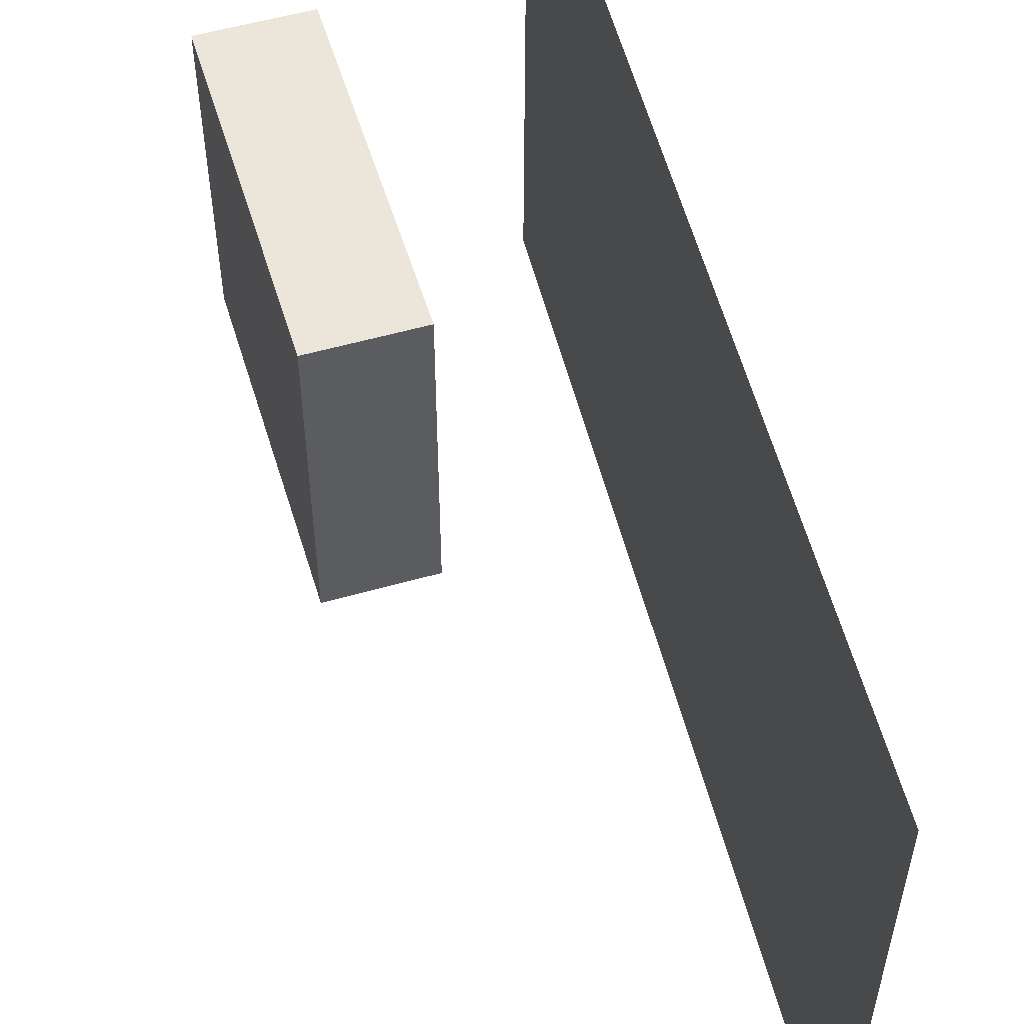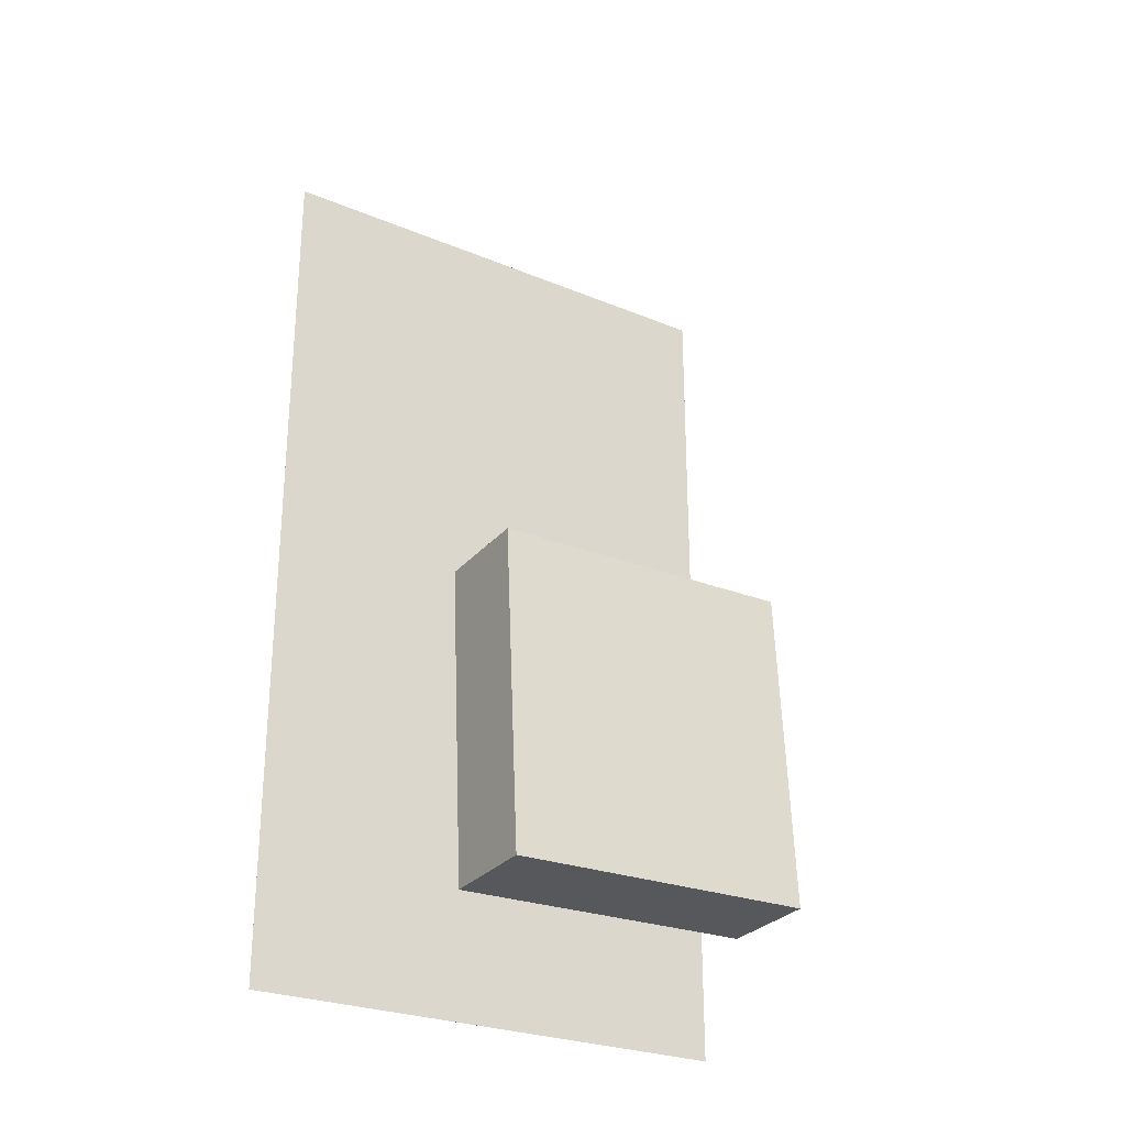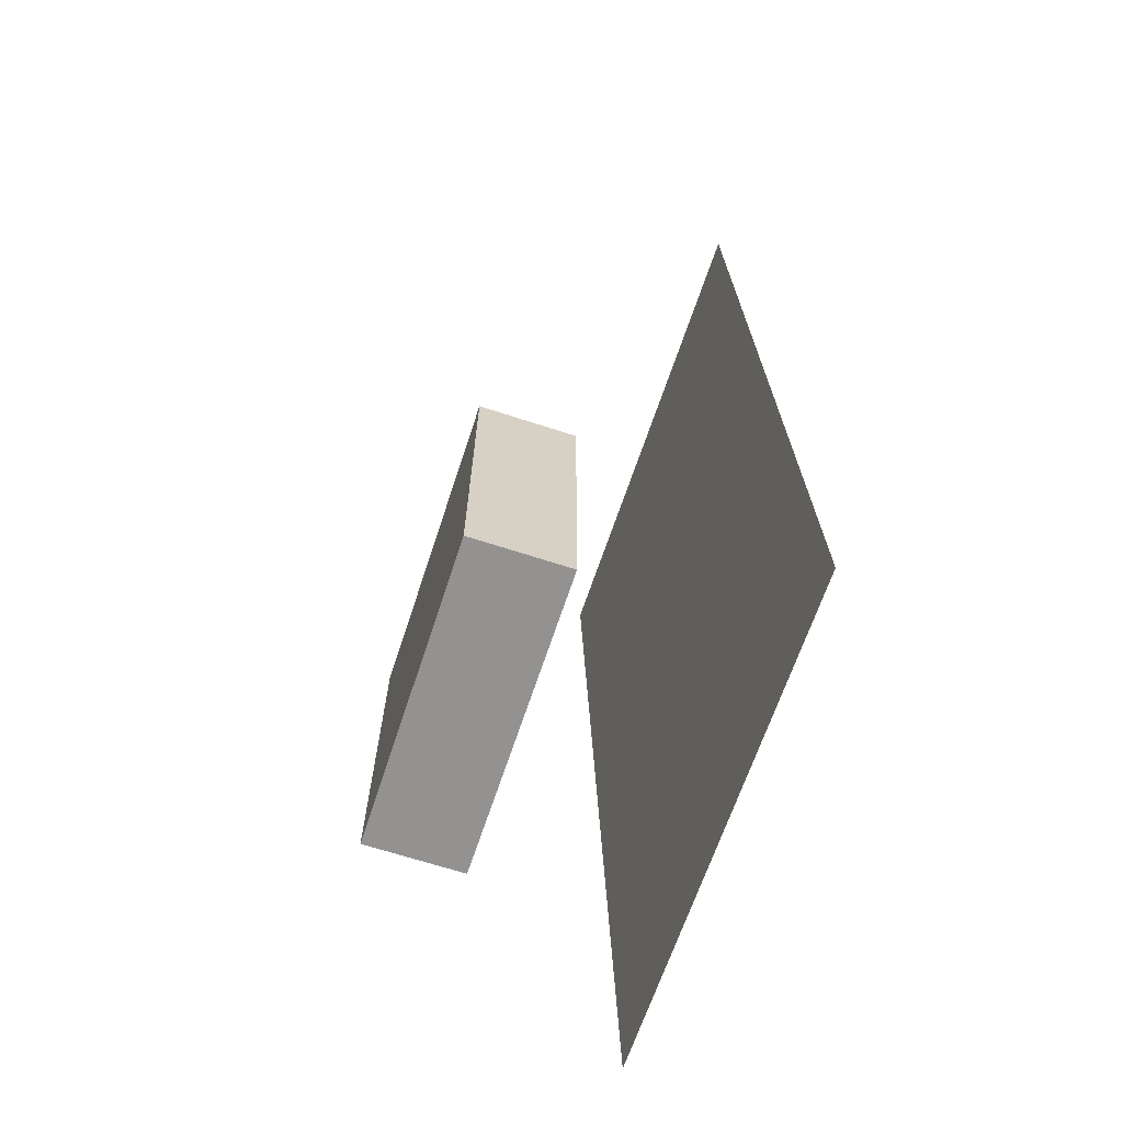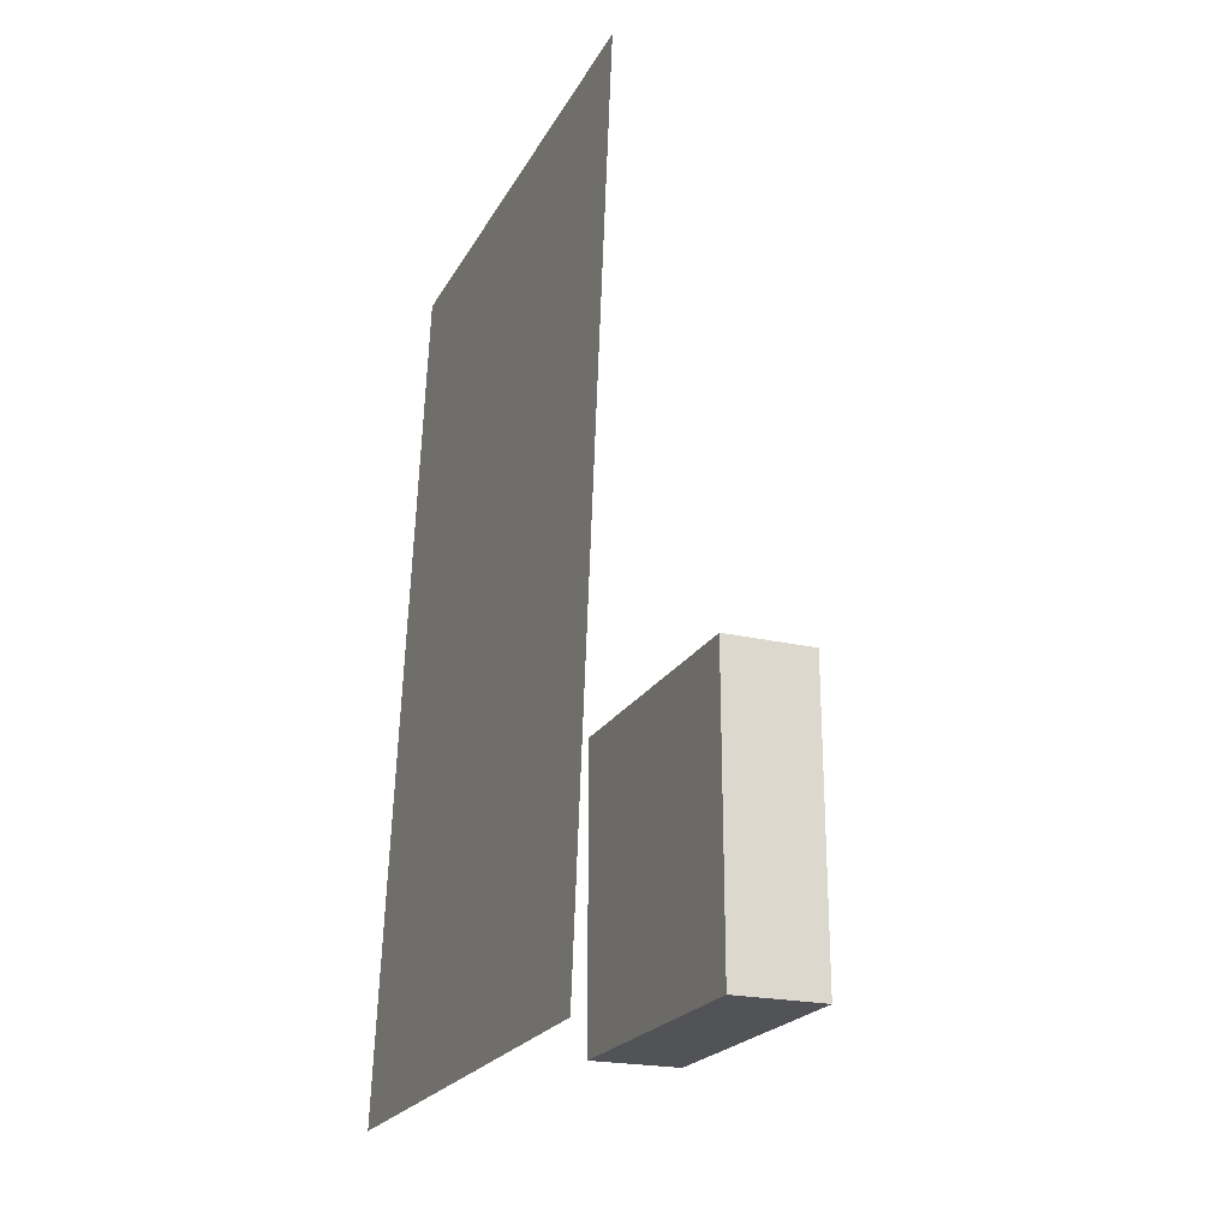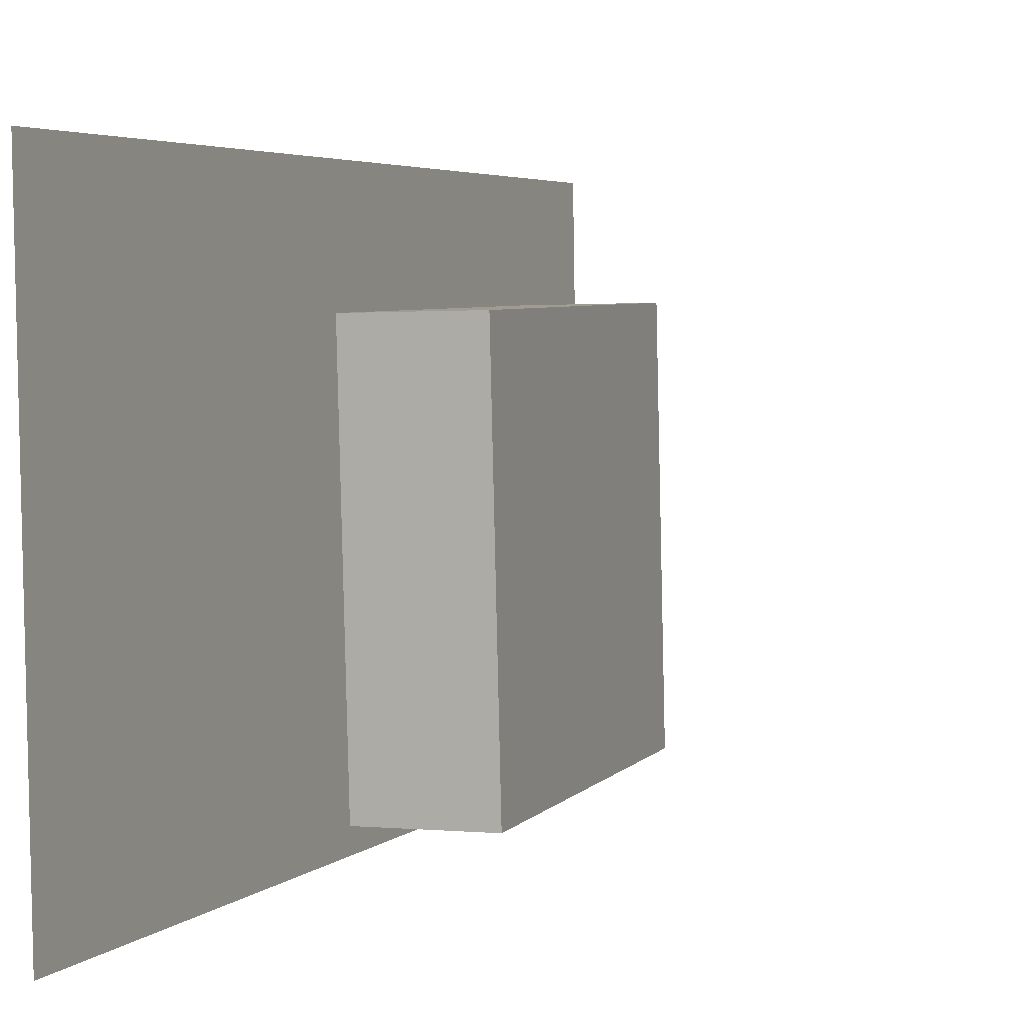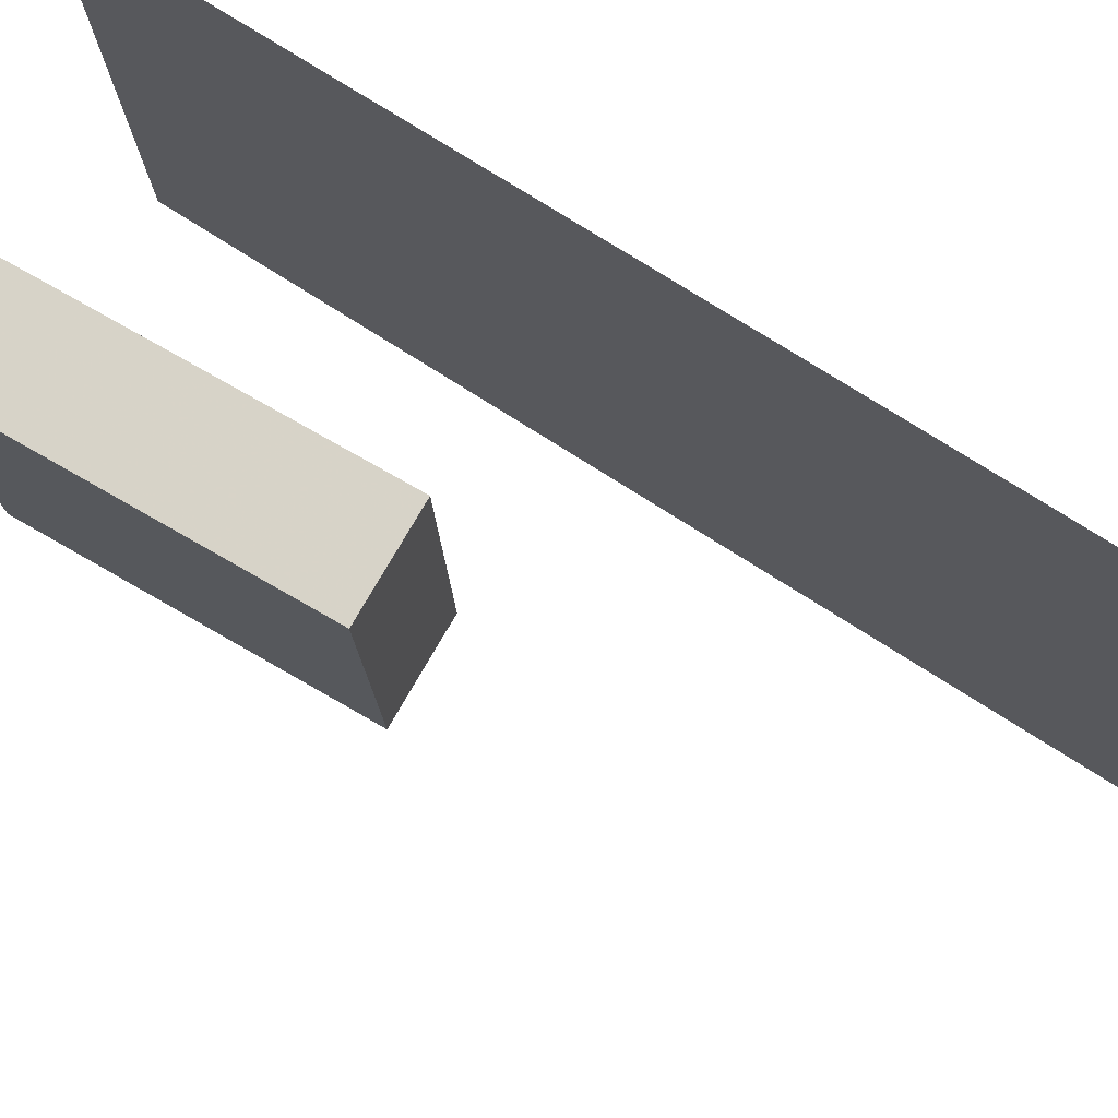
<metadata>
{"format":"obj","ext":"obj","renderer":"f3d","projection":"perspective","resolution":1024,"background":"white","views":[{"elev":56.7,"azim":164.0,"up":"+Z"},{"elev":-28.9,"azim":56.7,"up":"+Y"},{"elev":-64.3,"azim":161.2,"up":"+Y"},{"elev":-24.1,"azim":-23.1,"up":"+Y"},{"elev":2.9,"azim":21.4,"up":"+Z"},{"elev":76.9,"azim":120.9,"up":"+Z"}]}
</metadata>
<code>
v -0.09564 -0.4271 -0.2587
v -0.1004 -0.4378 0.2927
v -0.09565 -0.4271 -0.2587
v -0.1004 -0.4378 0.2927
v -0.06786 0.5326 -0.2399
v -0.07263 0.5219 0.3115
v -0.06787 0.5326 -0.2399
v -0.07264 0.5219 0.3115
f 1.0 7.0 5.0
f 1.0 3.0 7.0
f 1.0 4.0 3.0
f 1.0 2.0 4.0
f 3.0 8.0 7.0
f 3.0 4.0 8.0
f 5.0 7.0 8.0
f 5.0 8.0 6.0
f 1.0 5.0 6.0
f 1.0 6.0 2.0
f 2.0 6.0 8.0
f 2.0 8.0 4.0
v 0.09929 -0.3602 -0.156
v 0.09556 -0.3713 0.1734
v 0.09404 -0.01808 -0.1445
v 0.09031 -0.0292 0.1849
v 0.2038 -0.3586 -0.1548
v 0.2 -0.3697 0.1747
v 0.1985 -0.01652 -0.1433
v 0.1948 -0.02764 0.1862
f 9.0 15.0 13.0
f 9.0 11.0 15.0
f 9.0 12.0 11.0
f 9.0 10.0 12.0
f 11.0 16.0 15.0
f 11.0 12.0 16.0
f 13.0 15.0 16.0
f 13.0 16.0 14.0
f 9.0 13.0 14.0
f 9.0 14.0 10.0
f 10.0 14.0 16.0
f 10.0 16.0 12.0

</code>
